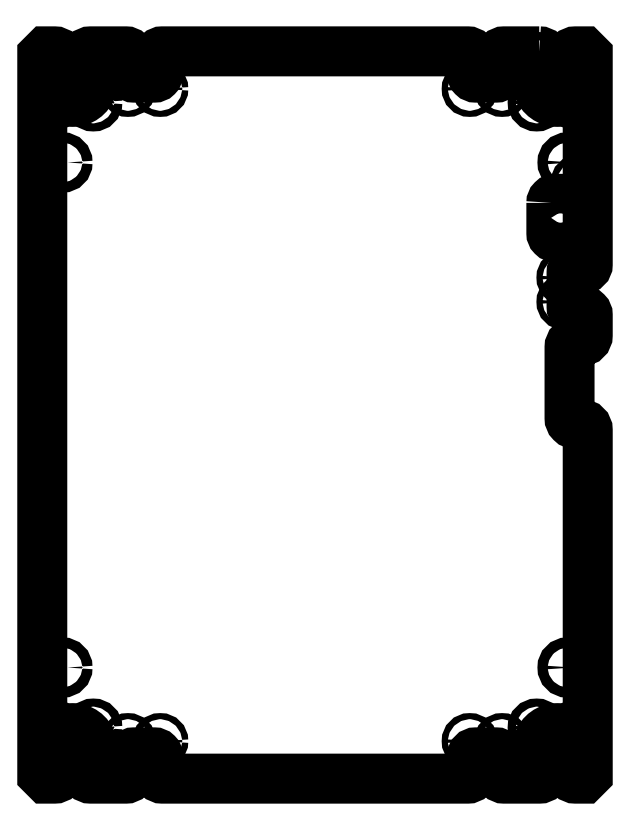
<metadata>
{"format":"dxf","ext":"dxf","renderer":"ezdxf+matplotlib","layout":"modelspace","background":"white","min_lineweight":24,"dpi":150}
</metadata>
<code>
0
SECTION
2
ENTITIES
0
LWPOLYLINE
8
0
90
80
70
1
43
0
10
-9
20
15
42
-0.4142
10
-6
20
12
10
-6
20
8
42
3
10
6
20
8
10
6
20
12
42
-0.4142
10
9
20
15
10
13
20
15
10
15
20
13
10
15
20
-90.5
42
-0.4142
10
13
20
-92.5
10
9
20
-92.5
42
0.4142
10
7
20
-94.5
10
7
20
-111.5
42
0.4142
10
9
20
-113.5
10
13
20
-113.5
42
-0.4142
10
15
20
-115.5
10
15
20
-125.5
42
-0.4142
10
12
20
-128.5
10
9
20
-128.5
42
0.4142
10
6
20
-131.5
10
6
20
-166.5
42
0.4142
10
9
20
-169.5
10
12
20
-169.5
42
-0.4142
10
15
20
-172.5
10
15
20
-343
10
13
20
-345
10
9
20
-345
42
-0.4142
10
6
20
-342
10
6
20
-338
42
3
10
-6
20
-338
10
-6
20
-342
42
-0.4142
10
-9
20
-345
10
-26.4
20
-345
42
-0.4142
10
-28.4
20
-343
10
-28.4
20
-334
42
0.4142
10
-30.4
20
-332
10
-40.4
20
-332
42
0.4142
10
-42.4
20
-334
10
-42.4
20
-343
42
-0.4142
10
-44.4
20
-345
10
-195.6
20
-345
42
-0.4142
10
-197.6
20
-343
10
-197.6
20
-334
42
0.4142
10
-199.6
20
-332
10
-209.6
20
-332
42
0.4142
10
-211.6
20
-334
10
-211.6
20
-343
42
-0.4142
10
-213.6
20
-345
10
-231
20
-345
42
-0.4142
10
-234
20
-342
10
-234
20
-338
42
3
10
-246
20
-338
10
-246
20
-342
42
-0.4142
10
-249
20
-345
10
-253
20
-345
10
-255
20
-343
10
-255
20
13
10
-253
20
15
10
-249
20
15
42
-0.4142
10
-246
20
12
10
-246
20
8
42
3
10
-234
20
8
10
-234
20
12
42
-0.4142
10
-231
20
15
10
-213.6
20
15
42
-0.4142
10
-211.6
20
13
10
-211.6
20
4
42
0.4142
10
-209.6
20
2
10
-199.6
20
2
42
0.4142
10
-197.6
20
4
10
-197.6
20
13
42
-0.4142
10
-195.6
20
15
10
-44.4
20
15
42
-0.4142
10
-42.4
20
13
10
-42.4
20
4
42
0.4142
10
-40.4
20
2
10
-30.4
20
2
42
0.4142
10
-28.4
20
4
10
-28.4
20
13
42
-0.4142
10
-26.4
20
15
0
CIRCLE
8
0
10
3.5
20
-97
30
0
40
1.5
210
0
220
-0
230
1
0
CIRCLE
8
0
10
3.5
20
-109
30
0
40
1.5
210
0
220
-0
230
1
0
LWPOLYLINE
8
0
90
8
70
1
43
0
10
-3
20
-60
10
-3
20
-75
42
0.4142
10
-1
20
-77
10
4
20
-77
42
0.4142
10
6
20
-75
10
6
20
-60
42
0.4142
10
4
20
-58
10
-1
20
-58
42
0.4142
0
CIRCLE
8
0
10
10.5
20
-85
30
0
40
1.5
210
0
220
0
230
1
0
CIRCLE
8
0
10
10.5
20
-50
30
0
40
1.5
210
0
220
0
230
1
0
CIRCLE
8
0
10
5
20
-290
30
0
40
2.5
210
0
220
0
230
1
0
CIRCLE
8
0
10
5
20
-40
30
0
40
2.5
210
0
220
0
230
1
0
CIRCLE
8
0
10
-245
20
-290
30
0
40
2.5
210
0
220
0
230
1
0
CIRCLE
8
0
10
-245
20
-40
30
0
40
2.5
210
0
220
0
230
1
0
CIRCLE
8
0
10
-196.6
20
-3.55
30
0
40
1.5
210
0
220
0
230
1
0
CIRCLE
8
0
10
-43.4
20
-3.55
30
0
40
1.5
210
0
220
0
230
1
0
CIRCLE
8
0
10
-27.4
20
-3.55
30
0
40
1.5
210
0
220
0
230
1
0
CIRCLE
8
0
10
-27.4
20
-326.4
30
0
40
1.5
210
0
220
0
230
1
0
CIRCLE
8
0
10
-196.6
20
-326.4
30
0
40
1.5
210
0
220
0
230
1
0
CIRCLE
8
0
10
-212.6
20
-3.55
30
0
40
1.5
210
0
220
0
230
1
0
CIRCLE
8
0
10
-212.6
20
-326.4
30
0
40
1.5
210
0
220
0
230
1
0
CIRCLE
8
0
10
-43.4
20
-326.4
30
0
40
1.5
210
0
220
0
230
1
0
CIRCLE
8
0
10
-10.25
20
-10.25
30
0
40
2
210
0
220
-0
230
1
0
CIRCLE
8
0
10
10.25
20
10.25
30
0
40
2
210
0
220
-0
230
1
0
CIRCLE
8
0
10
-10.25
20
10.25
30
0
40
2
210
0
220
-0
230
1
0
CIRCLE
8
0
10
10.25
20
-10.25
30
0
40
2
210
0
220
-0
230
1
0
CIRCLE
8
0
10
-229.7
20
10.25
30
0
40
2
210
0
220
-0
230
1
0
CIRCLE
8
0
10
-250.3
20
-10.25
30
0
40
2
210
0
220
-0
230
1
0
CIRCLE
8
0
10
-229.7
20
-10.25
30
0
40
2
210
0
220
-0
230
1
0
CIRCLE
8
0
10
-250.3
20
10.25
30
0
40
2
210
0
220
-0
230
1
0
CIRCLE
8
0
10
-229.7
20
-319.7
30
0
40
2
210
0
220
-0
230
1
0
CIRCLE
8
0
10
-250.3
20
-340.3
30
0
40
2
210
0
220
-0
230
1
0
CIRCLE
8
0
10
-229.7
20
-340.3
30
0
40
2
210
0
220
-0
230
1
0
CIRCLE
8
0
10
-250.3
20
-319.7
30
0
40
2
210
0
220
-0
230
1
0
CIRCLE
8
0
10
10.25
20
-319.7
30
0
40
2
210
0
220
-0
230
1
0
CIRCLE
8
0
10
-10.25
20
-340.3
30
0
40
2
210
0
220
-0
230
1
0
CIRCLE
8
0
10
10.25
20
-340.3
30
0
40
2
210
0
220
-0
230
1
0
CIRCLE
8
0
10
-10.25
20
-319.7
30
0
40
2
210
0
220
-0
230
1
0
ENDSEC
0
EOF

</code>
